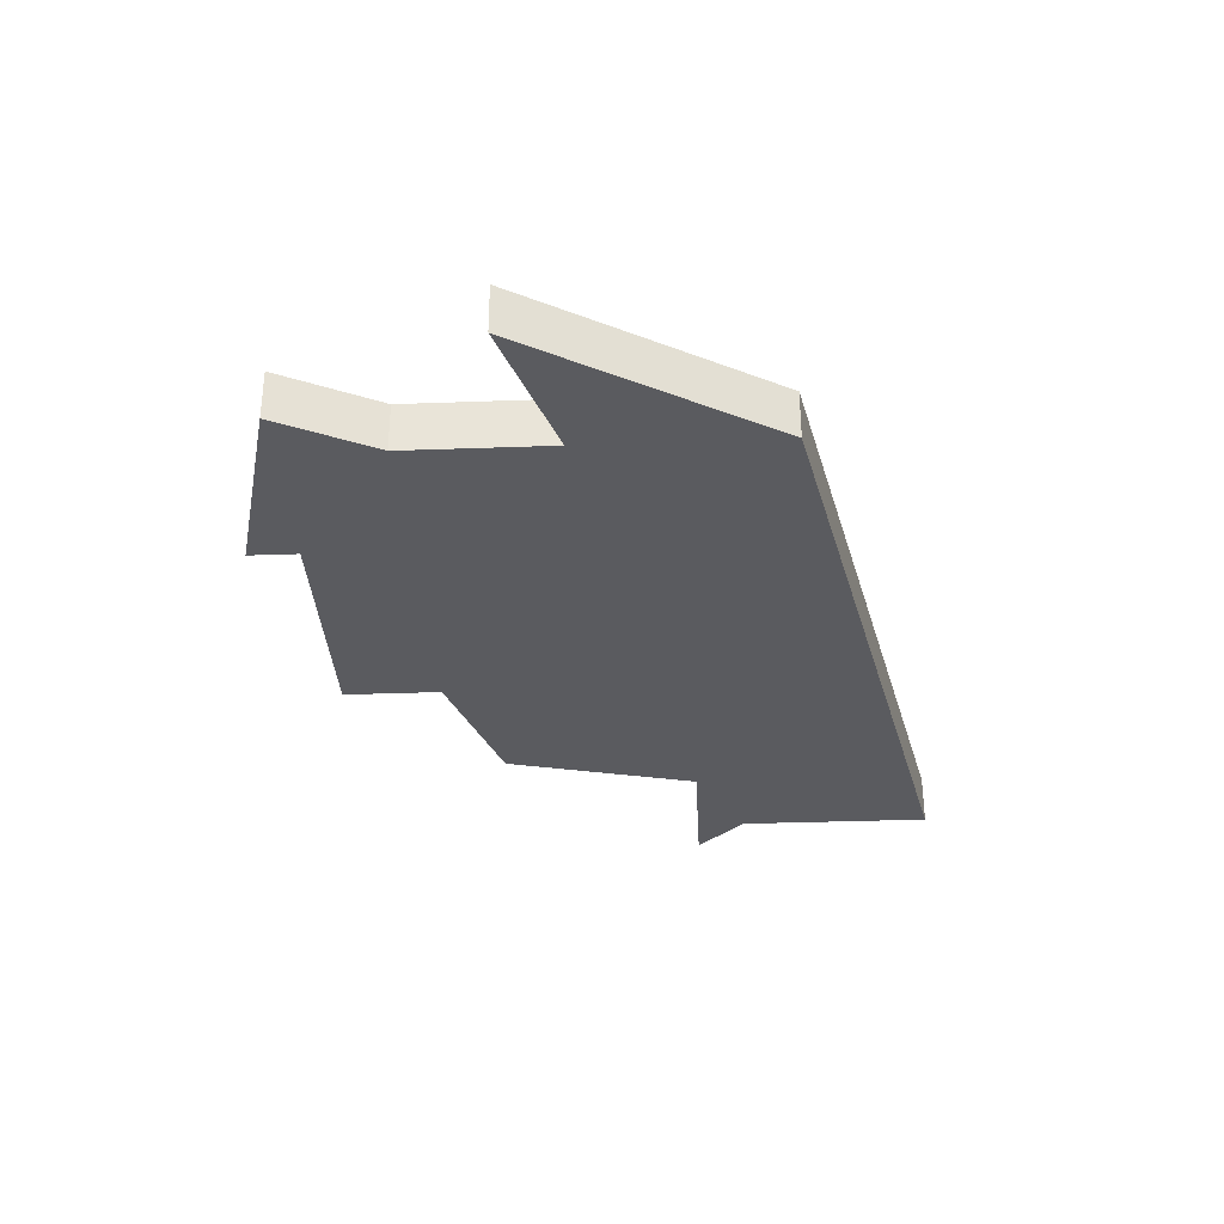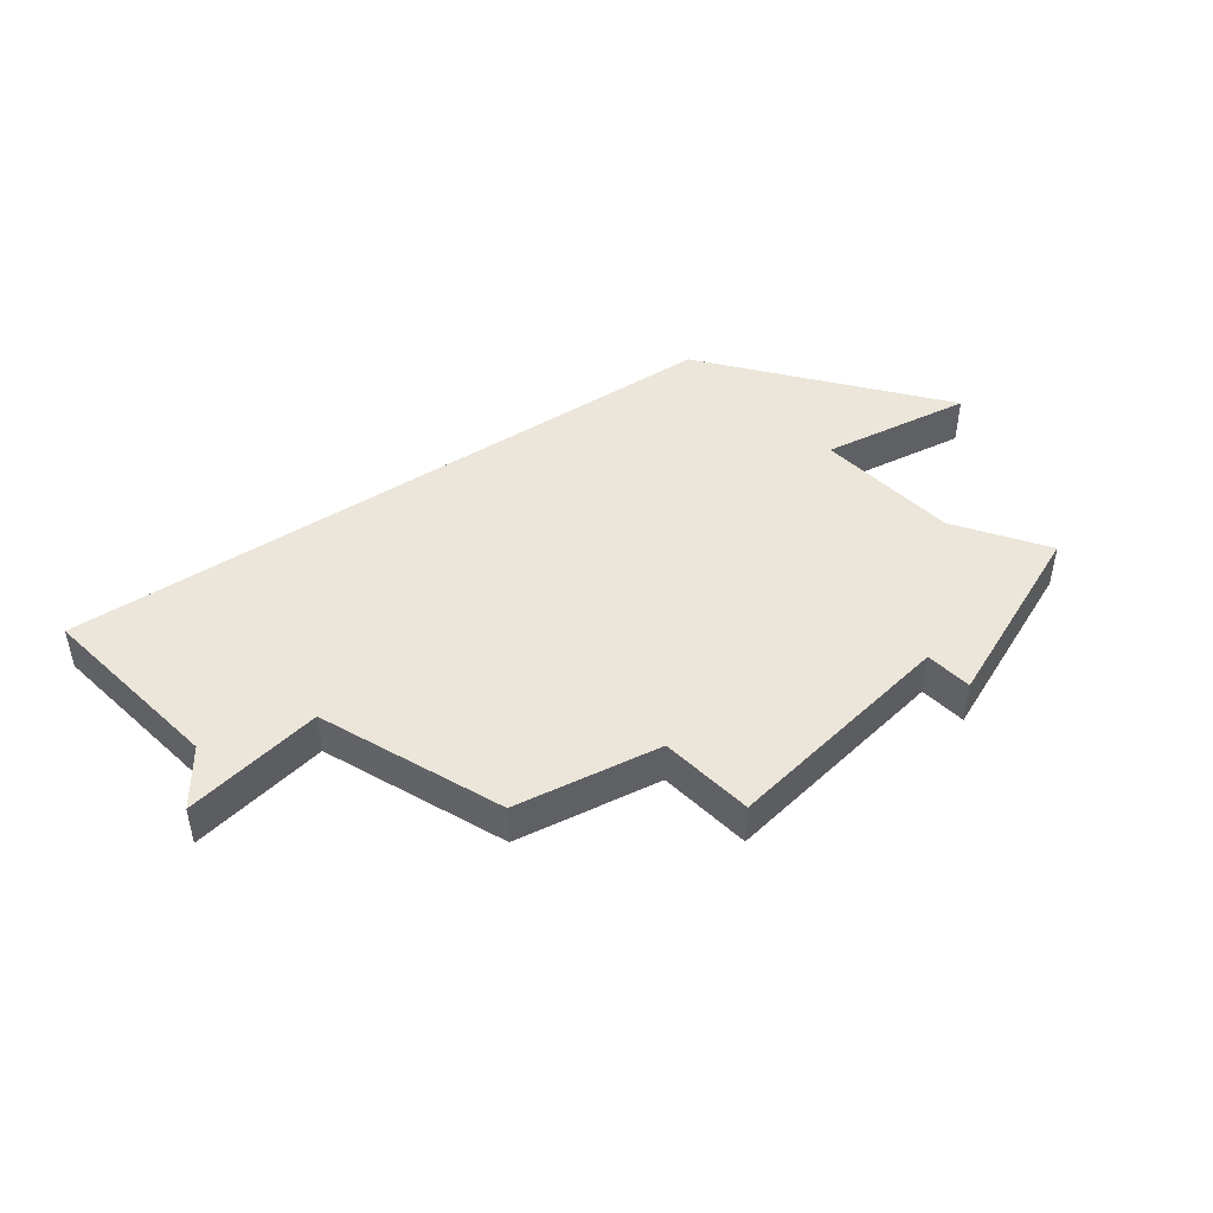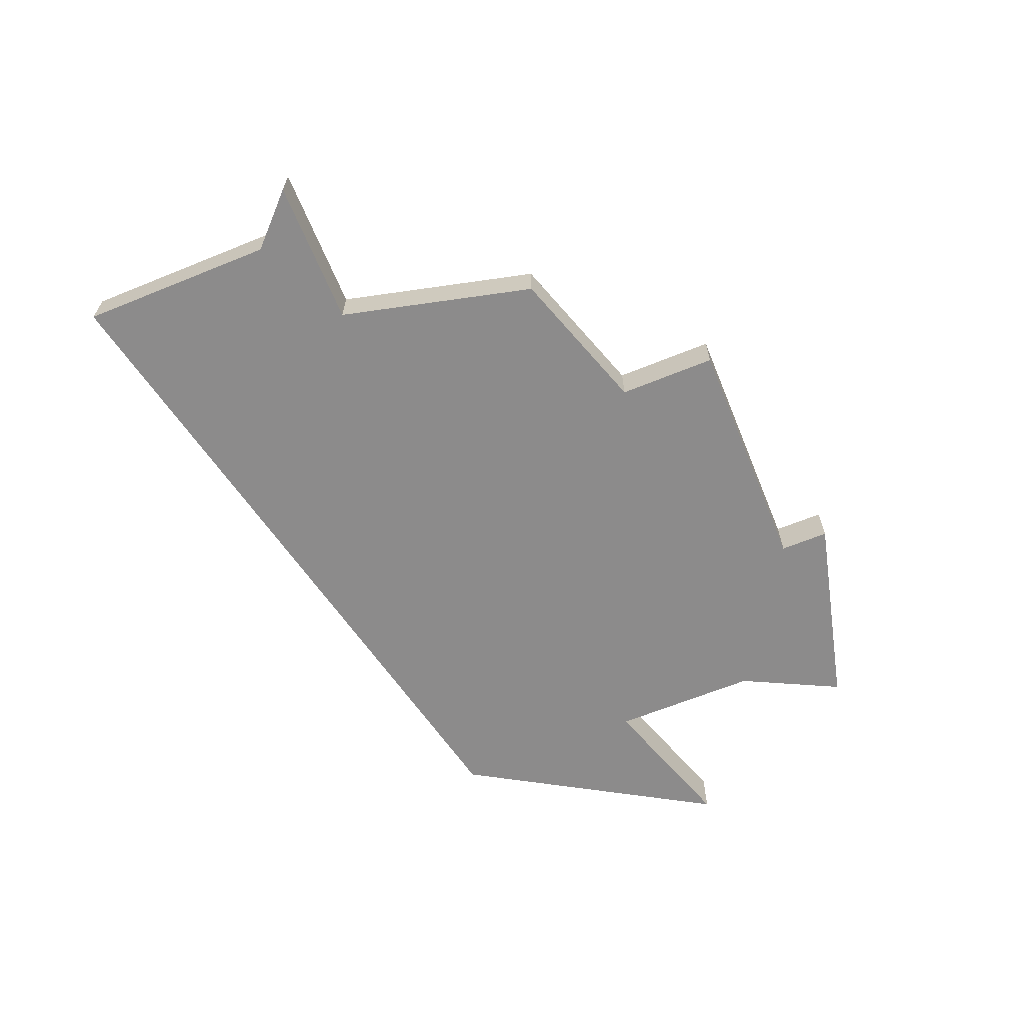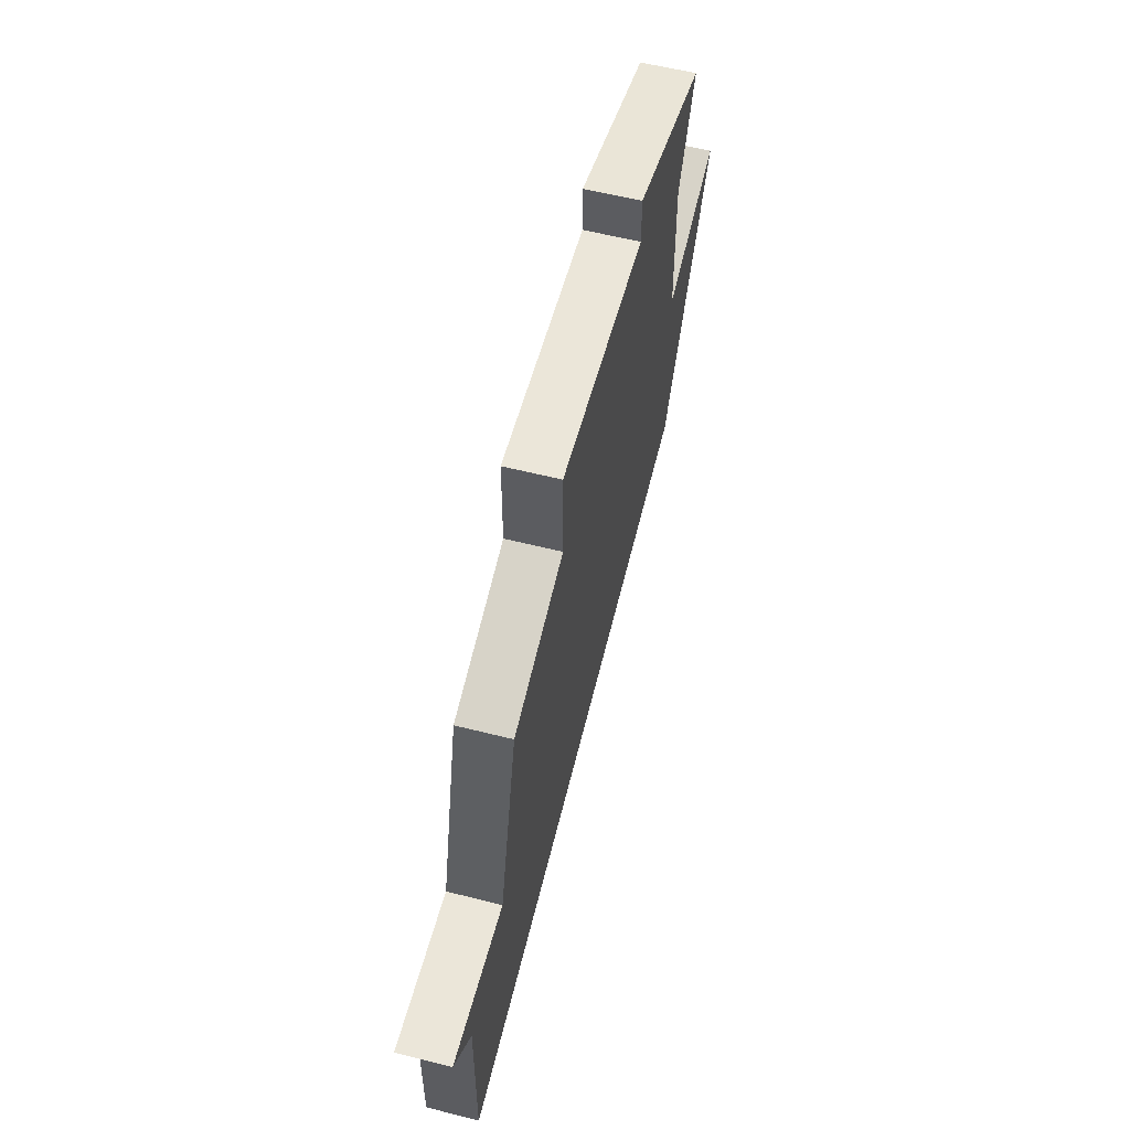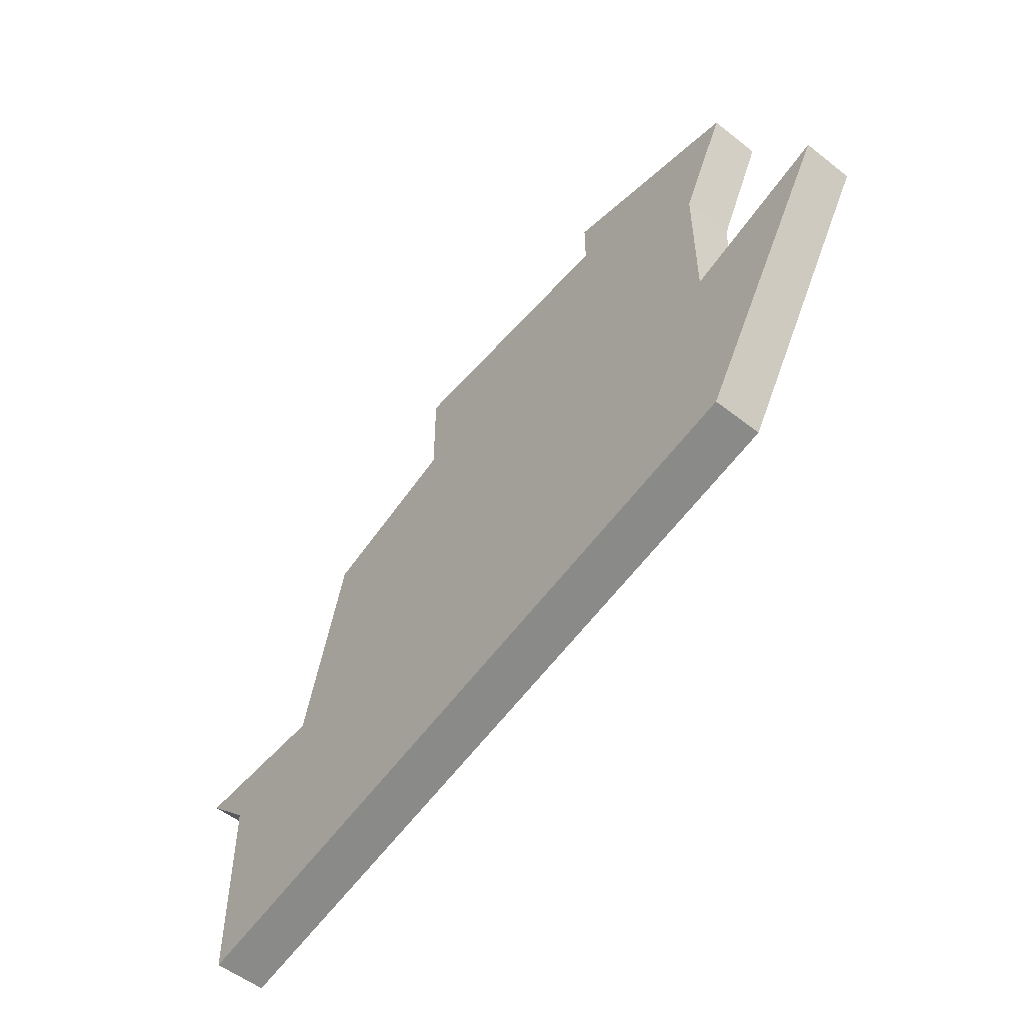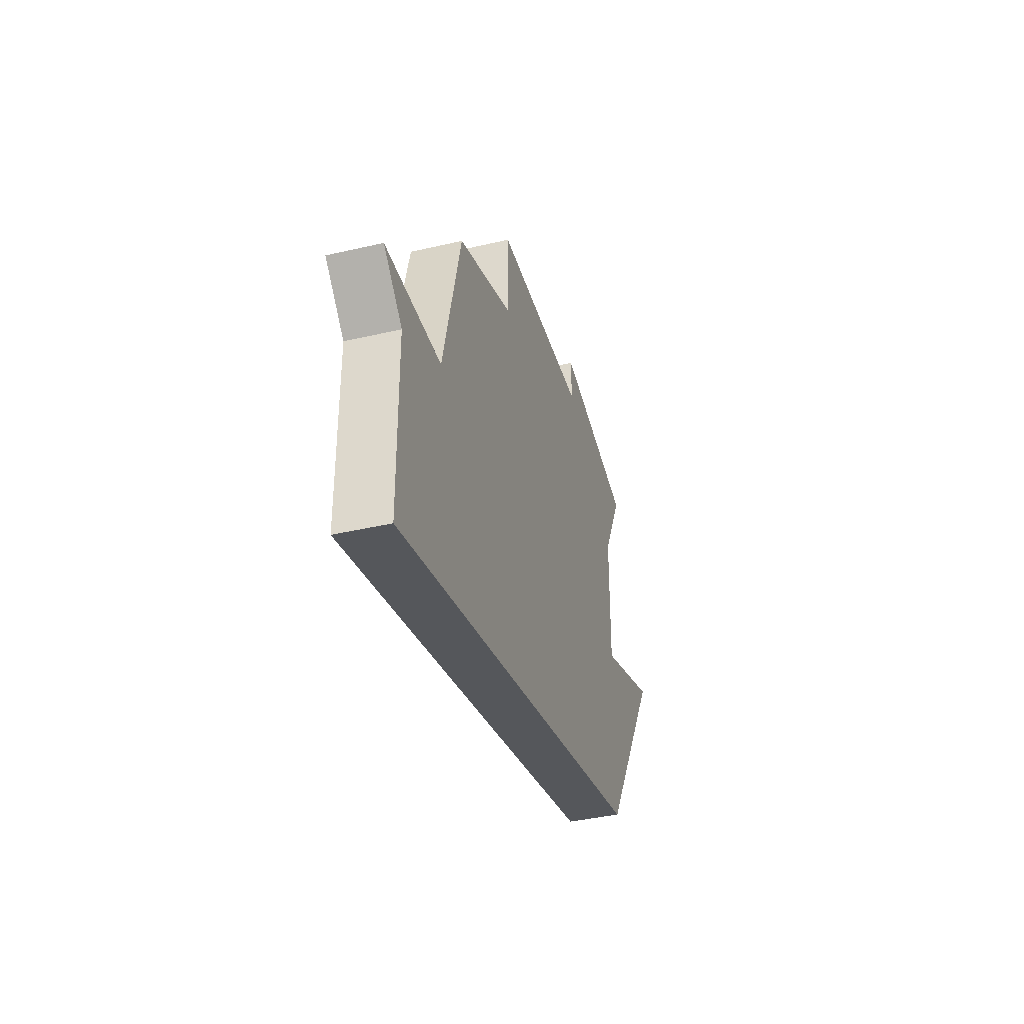
<metadata>
{"format":"obj","ext":"obj","renderer":"f3d","projection":"perspective","resolution":1024,"background":"white","views":[{"elev":-32.8,"azim":-87.1,"up":"+Z"},{"elev":47.2,"azim":134.8,"up":"+Z"},{"elev":-64.0,"azim":112.3,"up":"+Z"},{"elev":56.5,"azim":104.9,"up":"+Y"},{"elev":-53.6,"azim":-130.0,"up":"+Y"},{"elev":-38.8,"azim":106.4,"up":"+Y"}]}
</metadata>
<code>
v 4367 -772 0
v 4363 -773 0
v 4364 -775 0
v 4364 -778 0
v 4361 -777 0
v 4364 -782 0
v 4378 -785 0
v 4378 -781 0
v 4379 -780 0
v 4376 -780 0
v 4375 -776 0
v 4372 -775 0
v 4372 -773 0
v 4367 -773 0
v 4367 -772 1
v 4363 -773 1
v 4364 -775 1
v 4364 -778 1
v 4361 -777 1
v 4364 -782 1
v 4378 -785 1
v 4378 -781 1
v 4379 -780 1
v 4376 -780 1
v 4375 -776 1
v 4372 -775 1
v 4372 -773 1
v 4367 -773 1
f 2 1 14
f 6 5 4
f 8 7 6
f 10 9 8
f 12 11 10
f 14 13 12
f 3 2 14
f 8 6 4
f 14 12 10
f 4 3 14
f 10 8 4
f 4 14 10
f 28 15 16
f 18 19 20
f 20 21 22
f 22 23 24
f 24 25 26
f 26 27 28
f 28 16 17
f 18 20 22
f 24 26 28
f 28 17 18
f 18 22 24
f 24 28 18
f 16 15 2
f 2 15 1
f 17 16 3
f 3 16 2
f 18 17 4
f 4 17 3
f 19 18 5
f 5 18 4
f 20 19 6
f 6 19 5
f 21 20 7
f 7 20 6
f 22 21 8
f 8 21 7
f 23 22 9
f 9 22 8
f 24 23 10
f 10 23 9
f 25 24 11
f 11 24 10
f 26 25 12
f 12 25 11
f 27 26 13
f 13 26 12
f 15 28 1
f 1 28 14
f 28 27 14
f 14 27 13

</code>
